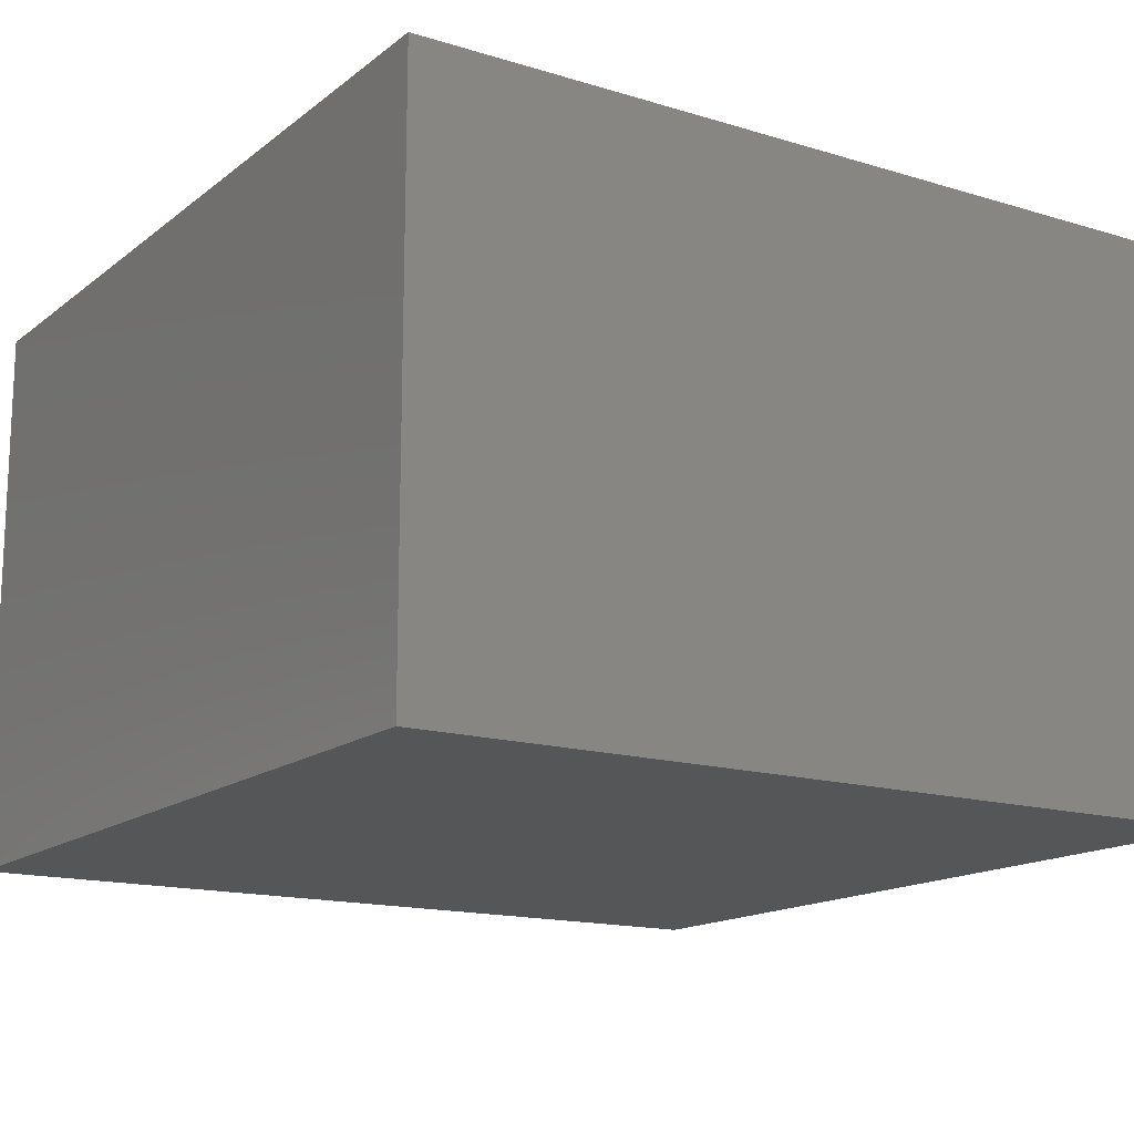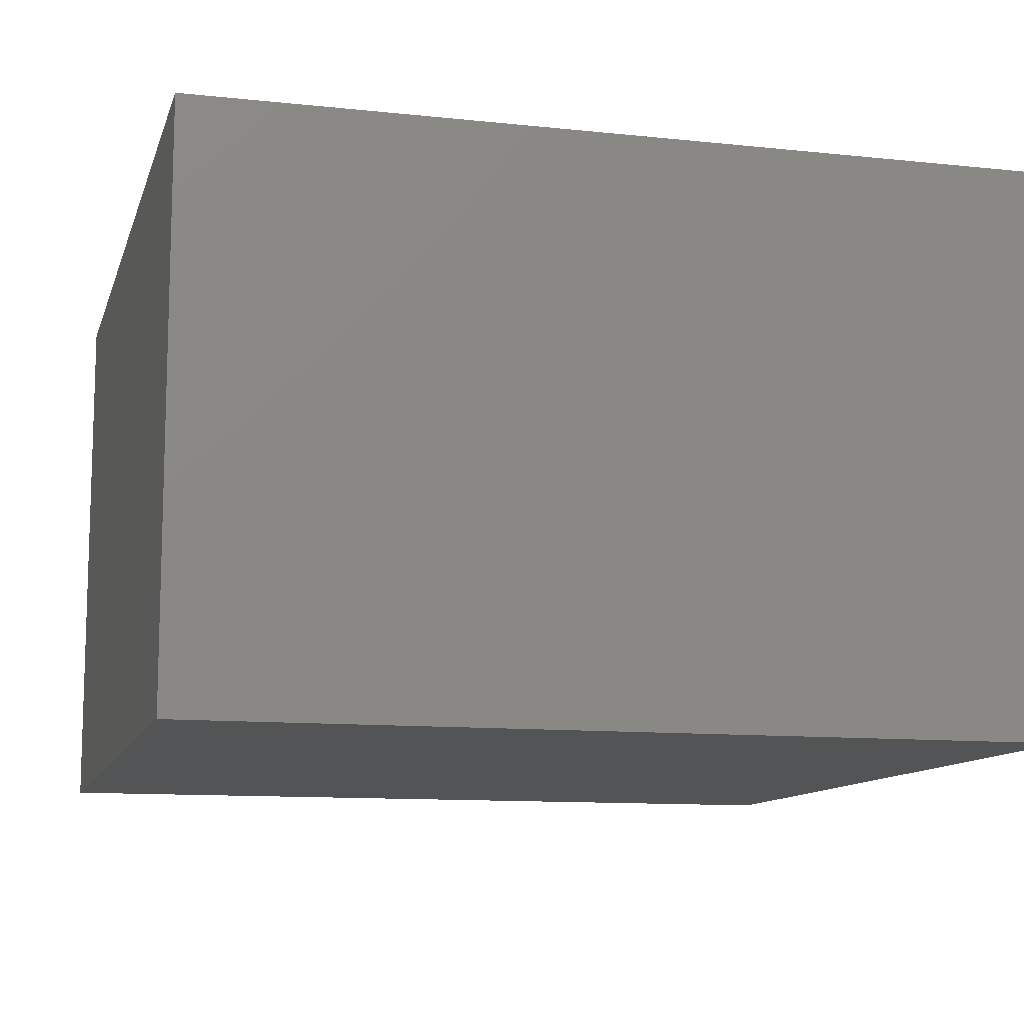
<metadata>
{"format":"stl","ext":"stl","renderer":"f3d","projection":"perspective","resolution":1024,"background":"white","views":[{"elev":-15.3,"azim":-32.8,"up":"+Z"},{"elev":-11.2,"azim":-104.6,"up":"+Z"}]}
</metadata>
<code>
# stl→obj: 416 verts, 828 faces
v 0 0 0
v 0 150 100
v 0 150 0
v 0 0 100
v 150 150 100
v 100 75 100
v 150 0 100
v 99.95 76.57 100
v 99.8 78.13 100
v 99.56 79.68 100
v 99.21 81.22 100
v 98.78 82.73 100
v 98.24 84.2 100
v 97.62 85.64 100
v 96.91 87.04 100
v 96.11 88.4 100
v 95.23 89.69 100
v 94.26 90.94 100
v 93.22 92.11 100
v 92.11 93.22 100
v 90.94 94.26 100
v 89.69 95.23 100
v 88.4 96.11 100
v 87.04 96.91 100
v 85.64 97.62 100
v 84.2 98.24 100
v 82.73 98.78 100
v 81.22 99.21 100
v 79.68 99.56 100
v 78.13 99.8 100
v 76.57 99.95 100
v 75 100 100
v 73.43 99.95 100
v 71.87 99.8 100
v 70.32 99.56 100
v 68.78 99.21 100
v 67.27 98.78 100
v 65.8 98.24 100
v 64.36 97.62 100
v 62.96 96.91 100
v 50.05 76.57 100
v 50 75 100
v 50.2 78.13 100
v 50.44 79.68 100
v 50.79 81.22 100
v 51.22 82.73 100
v 51.76 84.2 100
v 52.38 85.64 100
v 53.09 87.04 100
v 53.89 88.4 100
v 54.77 89.69 100
v 55.74 90.94 100
v 56.78 92.11 100
v 57.89 93.22 100
v 59.06 94.26 100
v 60.31 95.23 100
v 61.6 96.11 100
v 99.95 73.43 100
v 99.8 71.87 100
v 99.56 70.32 100
v 99.21 68.78 100
v 98.78 67.27 100
v 98.24 65.8 100
v 97.62 64.36 100
v 96.91 62.96 100
v 96.11 61.6 100
v 95.23 60.31 100
v 94.26 59.06 100
v 93.22 57.89 100
v 92.11 56.78 100
v 90.94 55.74 100
v 89.69 54.77 100
v 88.4 53.89 100
v 87.04 53.09 100
v 85.64 52.38 100
v 84.2 51.76 100
v 82.73 51.22 100
v 81.22 50.79 100
v 79.68 50.44 100
v 78.13 50.2 100
v 76.57 50.05 100
v 75 50 100
v 73.43 50.05 100
v 71.87 50.2 100
v 70.32 50.44 100
v 68.78 50.79 100
v 67.27 51.22 100
v 65.8 51.76 100
v 64.36 52.38 100
v 62.96 53.09 100
v 61.6 53.89 100
v 50.05 73.43 100
v 50.2 71.87 100
v 50.44 70.32 100
v 50.79 68.78 100
v 51.22 67.27 100
v 51.76 65.8 100
v 52.38 64.36 100
v 53.09 62.96 100
v 60.31 54.77 100
v 59.06 55.74 100
v 57.89 56.78 100
v 56.78 57.89 100
v 55.74 59.06 100
v 54.77 60.31 100
v 53.89 61.6 100
v 150 150 0
v 150 0 0
v 7 7 93
v 7 143 7
v 7 143 93
v 7 7 7
v 143 7 93
v 107 75 93
v 143 143 93
v 106.9 72.99 93
v 106.7 70.99 93
v 106.4 69 93
v 106 67.04 93
v 105.4 65.11 93
v 104.8 63.22 93
v 104 61.38 93
v 103 59.58 93
v 102 57.85 93
v 100.9 56.19 93
v 99.66 54.6 93
v 98.33 53.09 93
v 96.91 51.67 93
v 95.4 50.34 93
v 93.81 49.11 93
v 92.15 47.98 93
v 90.42 46.96 93
v 88.62 46.05 93
v 86.78 45.25 93
v 84.89 44.57 93
v 82.96 44.01 93
v 81 43.57 93
v 79.01 43.25 93
v 77.01 43.06 93
v 75 43 93
v 72.99 43.06 93
v 70.99 43.25 93
v 69 43.57 93
v 67.04 44.01 93
v 65.11 44.57 93
v 63.22 45.25 93
v 43.06 72.99 93
v 43 75 93
v 43.25 70.99 93
v 43.57 69 93
v 44.01 67.04 93
v 44.57 65.11 93
v 45.25 63.22 93
v 46.05 61.38 93
v 46.96 59.58 93
v 47.98 57.85 93
v 49.11 56.19 93
v 50.34 54.6 93
v 51.67 53.09 93
v 53.09 51.67 93
v 54.6 50.34 93
v 56.19 49.11 93
v 57.85 47.98 93
v 59.58 46.96 93
v 61.38 46.05 93
v 106.9 77.01 93
v 106.7 79.01 93
v 106.4 81 93
v 106 82.96 93
v 105.4 84.89 93
v 104.8 86.78 93
v 104 88.62 93
v 103 90.42 93
v 102 92.15 93
v 100.9 93.81 93
v 99.66 95.4 93
v 98.33 96.91 93
v 96.91 98.33 93
v 95.4 99.66 93
v 93.81 100.9 93
v 92.15 102 93
v 90.42 103 93
v 88.62 104 93
v 86.78 104.8 93
v 84.89 105.4 93
v 82.96 106 93
v 81 106.4 93
v 79.01 106.7 93
v 77.01 106.9 93
v 75 107 93
v 72.99 106.9 93
v 70.99 106.7 93
v 69 106.4 93
v 67.04 106 93
v 65.11 105.4 93
v 63.22 104.8 93
v 61.38 104 93
v 43.06 77.01 93
v 43.25 79.01 93
v 43.57 81 93
v 44.01 82.96 93
v 44.57 84.89 93
v 45.25 86.78 93
v 59.58 103 93
v 57.85 102 93
v 56.19 100.9 93
v 54.6 99.66 93
v 53.09 98.33 93
v 51.67 96.91 93
v 50.34 95.4 93
v 49.11 93.81 93
v 47.98 92.15 93
v 46.96 90.42 93
v 46.05 88.62 93
v 143 7 7
v 143 143 7
v 107 75 7
v 106.9 77.01 7
v 106.7 79.01 7
v 106.4 81 7
v 106 82.96 7
v 105.4 84.89 7
v 104.8 86.78 7
v 104 88.62 7
v 103 90.42 7
v 102 92.15 7
v 100.9 93.81 7
v 99.66 95.4 7
v 98.33 96.91 7
v 96.91 98.33 7
v 95.4 99.66 7
v 93.81 100.9 7
v 92.15 102 7
v 90.42 103 7
v 88.62 104 7
v 86.78 104.8 7
v 84.89 105.4 7
v 82.96 106 7
v 81 106.4 7
v 79.01 106.7 7
v 77.01 106.9 7
v 75 107 7
v 72.99 106.9 7
v 70.99 106.7 7
v 69 106.4 7
v 67.04 106 7
v 65.11 105.4 7
v 63.22 104.8 7
v 43.06 77.01 7
v 43 75 7
v 43.25 79.01 7
v 43.57 81 7
v 44.01 82.96 7
v 44.57 84.89 7
v 45.25 86.78 7
v 46.05 88.62 7
v 46.96 90.42 7
v 47.98 92.15 7
v 49.11 93.81 7
v 50.34 95.4 7
v 51.67 96.91 7
v 53.09 98.33 7
v 54.6 99.66 7
v 56.19 100.9 7
v 57.85 102 7
v 59.58 103 7
v 61.38 104 7
v 106.9 72.99 7
v 106.7 70.99 7
v 106.4 69 7
v 106 67.04 7
v 105.4 65.11 7
v 104.8 63.22 7
v 104 61.38 7
v 103 59.58 7
v 102 57.85 7
v 100.9 56.19 7
v 99.66 54.6 7
v 98.33 53.09 7
v 96.91 51.67 7
v 95.4 50.34 7
v 93.81 49.11 7
v 92.15 47.98 7
v 90.42 46.96 7
v 88.62 46.05 7
v 86.78 45.25 7
v 84.89 44.57 7
v 82.96 44.01 7
v 81 43.57 7
v 79.01 43.25 7
v 77.01 43.06 7
v 75 43 7
v 72.99 43.06 7
v 70.99 43.25 7
v 69 43.57 7
v 67.04 44.01 7
v 65.11 44.57 7
v 63.22 45.25 7
v 61.38 46.05 7
v 43.06 72.99 7
v 43.25 70.99 7
v 43.57 69 7
v 44.01 67.04 7
v 44.57 65.11 7
v 45.25 63.22 7
v 59.58 46.96 7
v 57.85 47.98 7
v 56.19 49.11 7
v 54.6 50.34 7
v 53.09 51.67 7
v 51.67 53.09 7
v 50.34 54.6 7
v 49.11 56.19 7
v 47.98 57.85 7
v 46.96 59.58 7
v 46.05 61.38 7
v 89.69 95.23 6
v 90.94 94.26 6
v 64.36 97.62 6
v 65.8 98.24 6
v 51.76 84.2 6
v 51.22 82.73 6
v 99.8 71.87 6
v 99.95 73.43 6
v 98.24 84.2 6
v 97.62 85.64 6
v 96.91 87.04 6
v 82.73 98.78 6
v 84.2 98.24 6
v 55.74 90.94 6
v 54.77 89.69 6
v 68.78 99.21 6
v 70.32 99.56 6
v 98.24 65.8 6
v 98.78 67.27 6
v 73.43 50.05 6
v 71.87 50.2 6
v 60.31 54.77 6
v 59.06 55.74 6
v 99.95 76.57 6
v 99.8 78.13 6
v 99.56 79.68 6
v 99.21 81.22 6
v 96.11 88.4 6
v 95.23 89.69 6
v 87.04 96.91 6
v 88.4 96.11 6
v 73.43 99.95 6
v 75 100 6
v 85.64 97.62 6
v 81.22 99.21 6
v 78.13 99.8 6
v 79.68 99.56 6
v 100 75 6
v 99.56 70.32 6
v 99.21 68.78 6
v 98.78 82.73 6
v 97.62 64.36 6
v 96.91 62.96 6
v 96.11 61.6 6
v 95.23 60.31 6
v 94.26 90.94 6
v 94.26 59.06 6
v 93.22 92.11 6
v 93.22 57.89 6
v 92.11 93.22 6
v 92.11 56.78 6
v 90.94 55.74 6
v 89.69 54.77 6
v 88.4 53.89 6
v 87.04 53.09 6
v 85.64 52.38 6
v 84.2 51.76 6
v 82.73 51.22 6
v 81.22 50.79 6
v 79.68 50.44 6
v 78.13 50.2 6
v 76.57 99.95 6
v 76.57 50.05 6
v 75 50 6
v 71.87 99.8 6
v 70.32 50.44 6
v 68.78 50.79 6
v 67.27 98.78 6
v 67.27 51.22 6
v 65.8 51.76 6
v 64.36 52.38 6
v 62.96 96.91 6
v 62.96 53.09 6
v 61.6 96.11 6
v 61.6 53.89 6
v 60.31 95.23 6
v 59.06 94.26 6
v 57.89 93.22 6
v 57.89 56.78 6
v 56.78 92.11 6
v 56.78 57.89 6
v 55.74 59.06 6
v 54.77 60.31 6
v 53.89 88.4 6
v 53.89 61.6 6
v 53.09 87.04 6
v 53.09 62.96 6
v 52.38 85.64 6
v 52.38 64.36 6
v 51.76 65.8 6
v 51.22 67.27 6
v 50.79 81.22 6
v 50.79 68.78 6
v 50.44 79.68 6
v 50.44 70.32 6
v 50.2 78.13 6
v 50.2 71.87 6
v 50.05 76.57 6
v 50.05 73.43 6
v 50 75 6
f 1 2 3
f 2 1 4
f 5 6 7
f 5 8 6
f 5 9 8
f 5 10 9
f 5 11 10
f 5 12 11
f 5 13 12
f 5 14 13
f 5 15 14
f 5 16 15
f 5 17 16
f 5 18 17
f 5 19 18
f 5 20 19
f 5 21 20
f 5 22 21
f 5 23 22
f 5 24 23
f 5 25 24
f 5 26 25
f 5 27 26
f 5 28 27
f 5 29 28
f 5 30 29
f 5 31 30
f 5 32 31
f 2 32 5
f 32 2 33
f 33 2 34
f 34 2 35
f 35 2 36
f 36 2 37
f 37 2 38
f 38 2 39
f 39 2 40
f 41 2 42
f 43 2 41
f 44 2 43
f 45 2 44
f 46 2 45
f 47 2 46
f 48 2 47
f 49 2 48
f 50 2 49
f 51 2 50
f 52 2 51
f 53 2 52
f 54 2 53
f 55 2 54
f 56 2 55
f 57 2 56
f 40 2 57
f 58 7 6
f 59 7 58
f 60 7 59
f 61 7 60
f 62 7 61
f 63 7 62
f 64 7 63
f 65 7 64
f 66 7 65
f 67 7 66
f 68 7 67
f 69 7 68
f 70 7 69
f 71 7 70
f 72 7 71
f 73 7 72
f 74 7 73
f 75 7 74
f 76 7 75
f 77 7 76
f 78 7 77
f 79 7 78
f 80 7 79
f 81 7 80
f 82 7 81
f 4 82 83
f 4 83 84
f 4 84 85
f 4 85 86
f 4 86 87
f 4 87 88
f 4 88 89
f 4 89 90
f 4 90 91
f 4 42 2
f 42 4 92
f 92 4 93
f 93 4 94
f 94 4 95
f 95 4 96
f 96 4 97
f 97 4 98
f 98 4 99
f 82 4 7
f 100 4 91
f 101 4 100
f 102 4 101
f 103 4 102
f 104 4 103
f 105 4 104
f 106 4 105
f 99 4 106
f 7 107 5
f 107 7 108
f 107 2 5
f 2 107 3
f 1 107 108
f 107 1 3
f 1 7 4
f 7 1 108
f 109 110 111
f 110 109 112
f 113 114 115
f 113 116 114
f 113 117 116
f 113 118 117
f 113 119 118
f 113 120 119
f 113 121 120
f 113 122 121
f 113 123 122
f 113 124 123
f 113 125 124
f 113 126 125
f 113 127 126
f 113 128 127
f 113 129 128
f 113 130 129
f 113 131 130
f 113 132 131
f 113 133 132
f 113 134 133
f 113 135 134
f 113 136 135
f 113 137 136
f 113 138 137
f 113 139 138
f 113 140 139
f 109 140 113
f 140 109 141
f 141 109 142
f 142 109 143
f 143 109 144
f 144 109 145
f 145 109 146
f 147 109 148
f 149 109 147
f 150 109 149
f 151 109 150
f 152 109 151
f 153 109 152
f 154 109 153
f 155 109 154
f 156 109 155
f 157 109 156
f 158 109 157
f 159 109 158
f 160 109 159
f 161 109 160
f 162 109 161
f 163 109 162
f 164 109 163
f 165 109 164
f 146 109 165
f 166 115 114
f 167 115 166
f 168 115 167
f 169 115 168
f 170 115 169
f 171 115 170
f 172 115 171
f 173 115 172
f 174 115 173
f 175 115 174
f 176 115 175
f 177 115 176
f 178 115 177
f 179 115 178
f 180 115 179
f 181 115 180
f 182 115 181
f 183 115 182
f 184 115 183
f 185 115 184
f 186 115 185
f 187 115 186
f 188 115 187
f 189 115 188
f 190 115 189
f 111 190 191
f 111 191 192
f 111 192 193
f 111 193 194
f 111 194 195
f 111 195 196
f 111 196 197
f 111 148 109
f 148 111 198
f 198 111 199
f 199 111 200
f 200 111 201
f 201 111 202
f 202 111 203
f 190 111 115
f 204 111 197
f 205 111 204
f 206 111 205
f 207 111 206
f 208 111 207
f 209 111 208
f 210 111 209
f 211 111 210
f 212 111 211
f 213 111 212
f 214 111 213
f 203 111 214
f 215 115 216
f 115 215 113
f 110 115 111
f 115 110 216
f 216 217 215
f 216 218 217
f 216 219 218
f 216 220 219
f 216 221 220
f 216 222 221
f 216 223 222
f 216 224 223
f 216 225 224
f 216 226 225
f 216 227 226
f 216 228 227
f 216 229 228
f 216 230 229
f 216 231 230
f 216 232 231
f 216 233 232
f 216 234 233
f 216 235 234
f 216 236 235
f 216 237 236
f 216 238 237
f 216 239 238
f 216 240 239
f 216 241 240
f 216 242 241
f 110 242 216
f 242 110 243
f 243 110 244
f 244 110 245
f 245 110 246
f 246 110 247
f 247 110 248
f 249 110 250
f 251 110 249
f 252 110 251
f 253 110 252
f 254 110 253
f 255 110 254
f 256 110 255
f 257 110 256
f 258 110 257
f 259 110 258
f 260 110 259
f 261 110 260
f 262 110 261
f 263 110 262
f 264 110 263
f 265 110 264
f 266 110 265
f 267 110 266
f 248 110 267
f 268 215 217
f 269 215 268
f 270 215 269
f 271 215 270
f 272 215 271
f 273 215 272
f 274 215 273
f 275 215 274
f 276 215 275
f 277 215 276
f 278 215 277
f 279 215 278
f 280 215 279
f 281 215 280
f 282 215 281
f 283 215 282
f 284 215 283
f 285 215 284
f 286 215 285
f 287 215 286
f 288 215 287
f 289 215 288
f 290 215 289
f 291 215 290
f 292 215 291
f 112 292 293
f 112 293 294
f 112 294 295
f 112 295 296
f 112 296 297
f 112 297 298
f 112 298 299
f 112 250 110
f 250 112 300
f 300 112 301
f 301 112 302
f 302 112 303
f 303 112 304
f 304 112 305
f 292 112 215
f 306 112 299
f 307 112 306
f 308 112 307
f 309 112 308
f 310 112 309
f 311 112 310
f 312 112 311
f 313 112 312
f 314 112 313
f 315 112 314
f 316 112 315
f 305 112 316
f 215 109 113
f 109 215 112
f 114 218 166
f 218 114 217
f 242 191 190
f 191 242 243
f 177 230 178
f 230 177 229
f 261 208 262
f 208 261 209
f 304 151 303
f 151 304 152
f 171 224 172
f 224 171 223
f 235 184 183
f 184 235 236
f 256 213 257
f 213 256 214
f 244 193 192
f 193 244 245
f 123 274 122
f 274 123 275
f 288 135 136
f 135 288 287
f 128 279 127
f 279 128 280
f 297 144 145
f 144 297 296
f 310 159 311
f 159 310 160
f 166 219 167
f 219 166 218
f 169 222 170
f 222 169 221
f 174 227 175
f 227 174 226
f 176 229 177
f 229 176 228
f 239 188 187
f 188 239 240
f 231 180 179
f 180 231 232
f 251 200 252
f 200 251 199
f 265 206 205
f 206 265 264
f 263 208 207
f 208 263 262
f 247 196 195
f 196 247 248
f 243 192 191
f 192 243 244
f 291 138 139
f 138 291 290
f 284 131 132
f 131 284 283
f 118 269 117
f 269 118 270
f 117 268 116
f 268 117 269
f 307 164 163
f 164 307 306
f 306 165 164
f 165 306 299
f 315 154 316
f 154 315 155
f 301 147 300
f 147 301 149
f 168 221 169
f 221 168 220
f 167 220 168
f 220 167 219
f 175 228 176
f 228 175 227
f 173 226 174
f 226 173 225
f 172 225 173
f 225 172 224
f 238 187 186
f 187 238 239
f 240 189 188
f 189 240 241
f 241 190 189
f 190 241 242
f 236 185 184
f 185 236 237
f 234 183 182
f 183 234 235
f 233 182 181
f 182 233 234
f 232 181 180
f 181 232 233
f 230 179 178
f 179 230 231
f 260 209 261
f 209 260 210
f 254 203 255
f 203 254 202
f 253 202 254
f 202 253 201
f 252 201 253
f 201 252 200
f 249 199 251
f 199 249 198
f 250 198 249
f 198 250 148
f 300 148 250
f 148 300 147
f 267 204 197
f 204 267 266
f 266 205 204
f 205 266 265
f 264 207 206
f 207 264 263
f 248 197 196
f 197 248 267
f 246 195 194
f 195 246 247
f 245 194 193
f 194 245 246
f 116 217 114
f 217 116 268
f 290 137 138
f 137 290 289
f 287 134 135
f 134 287 286
f 286 133 134
f 133 286 285
f 282 129 130
f 129 282 281
f 283 130 131
f 130 283 282
f 285 132 133
f 132 285 284
f 127 278 126
f 278 127 279
f 125 276 124
f 276 125 277
f 122 273 121
f 273 122 274
f 121 272 120
f 272 121 273
f 120 271 119
f 271 120 272
f 119 270 118
f 270 119 271
f 310 161 160
f 161 310 309
f 309 162 161
f 162 309 308
f 308 163 162
f 163 308 307
f 299 146 165
f 146 299 298
f 295 142 143
f 142 295 294
f 294 141 142
f 141 294 293
f 292 139 140
f 139 292 291
f 312 157 313
f 157 312 158
f 313 156 314
f 156 313 157
f 316 153 305
f 153 316 154
f 305 152 304
f 152 305 153
f 302 149 301
f 149 302 150
f 170 223 171
f 223 170 222
f 237 186 185
f 186 237 238
f 257 212 258
f 212 257 213
f 258 211 259
f 211 258 212
f 259 210 260
f 210 259 211
f 255 214 256
f 214 255 203
f 289 136 137
f 136 289 288
f 281 128 129
f 128 281 280
f 124 275 123
f 275 124 276
f 126 277 125
f 277 126 278
f 298 145 146
f 145 298 297
f 296 143 144
f 143 296 295
f 293 140 141
f 140 293 292
f 311 158 312
f 158 311 159
f 314 155 315
f 155 314 156
f 303 150 302
f 150 303 151
f 317 21 22
f 21 317 318
f 319 38 39
f 38 319 320
f 46 321 47
f 321 46 322
f 323 58 324
f 58 323 59
f 325 14 326
f 14 325 13
f 326 15 327
f 15 326 14
f 328 26 27
f 26 328 329
f 51 330 52
f 330 51 331
f 332 35 36
f 35 332 333
f 334 62 335
f 62 334 63
f 336 84 83
f 84 336 337
f 338 101 100
f 101 338 339
f 340 9 341
f 9 340 8
f 342 11 343
f 11 342 10
f 344 17 345
f 17 344 16
f 346 23 24
f 23 346 347
f 348 32 33
f 32 348 349
f 350 24 25
f 24 350 346
f 351 27 28
f 27 351 328
f 352 29 30
f 29 352 353
f 340 324 354
f 341 324 340
f 341 323 324
f 342 323 341
f 342 355 323
f 343 355 342
f 343 356 355
f 357 356 343
f 357 335 356
f 325 335 357
f 325 334 335
f 326 334 325
f 326 358 334
f 327 358 326
f 327 359 358
f 344 359 327
f 344 360 359
f 345 360 344
f 345 361 360
f 362 361 345
f 362 363 361
f 364 363 362
f 364 365 363
f 366 365 364
f 366 367 365
f 318 367 366
f 318 368 367
f 317 368 318
f 317 369 368
f 347 369 317
f 347 370 369
f 346 370 347
f 346 371 370
f 350 371 346
f 350 372 371
f 329 372 350
f 329 373 372
f 328 373 329
f 328 374 373
f 351 374 328
f 351 375 374
f 353 375 351
f 353 376 375
f 352 376 353
f 352 377 376
f 378 377 352
f 378 379 377
f 349 379 378
f 349 380 379
f 348 380 349
f 348 336 380
f 381 336 348
f 381 337 336
f 333 337 381
f 333 382 337
f 332 382 333
f 332 383 382
f 384 383 332
f 384 385 383
f 320 385 384
f 320 386 385
f 319 386 320
f 319 387 386
f 388 387 319
f 388 389 387
f 390 389 388
f 390 391 389
f 392 391 390
f 392 338 391
f 393 338 392
f 393 339 338
f 394 339 393
f 394 395 339
f 396 395 394
f 396 397 395
f 330 397 396
f 330 398 397
f 331 398 330
f 331 399 398
f 400 399 331
f 400 401 399
f 402 401 400
f 402 403 401
f 404 403 402
f 404 405 403
f 321 405 404
f 321 406 405
f 322 406 321
f 322 407 406
f 408 407 322
f 408 409 407
f 410 409 408
f 410 411 409
f 412 411 410
f 412 413 411
f 414 413 412
f 414 415 413
f 415 414 416
f 42 414 41
f 414 42 416
f 45 322 46
f 322 45 408
f 43 410 44
f 410 43 412
f 48 402 49
f 402 48 404
f 49 400 50
f 400 49 402
f 381 33 34
f 33 381 348
f 392 57 56
f 57 392 390
f 388 39 40
f 39 388 319
f 354 8 340
f 8 354 6
f 377 81 80
f 81 377 379
f 335 61 356
f 61 335 62
f 363 67 361
f 67 363 68
f 371 75 74
f 75 371 372
f 380 83 82
f 83 380 336
f 383 87 86
f 87 383 385
f 387 90 89
f 90 387 389
f 95 411 94
f 411 95 409
f 93 415 92
f 415 93 413
f 105 401 106
f 401 105 399
f 99 405 98
f 405 99 403
f 102 397 103
f 397 102 395
f 341 10 342
f 10 341 9
f 357 13 325
f 13 357 12
f 343 12 357
f 12 343 11
f 327 16 344
f 16 327 15
f 362 19 364
f 19 362 18
f 364 20 366
f 20 364 19
f 345 18 362
f 18 345 17
f 318 20 21
f 20 318 366
f 347 22 23
f 22 347 317
f 329 25 26
f 25 329 350
f 378 30 31
f 30 378 352
f 349 31 32
f 31 349 378
f 353 28 29
f 28 353 351
f 92 416 42
f 416 92 415
f 41 412 43
f 412 41 414
f 44 408 45
f 408 44 410
f 47 404 48
f 404 47 321
f 50 331 51
f 331 50 400
f 384 36 37
f 36 384 332
f 320 37 38
f 37 320 384
f 333 34 35
f 34 333 381
f 390 40 57
f 40 390 388
f 394 55 54
f 55 394 393
f 396 54 53
f 54 396 394
f 393 56 55
f 56 393 392
f 52 396 53
f 396 52 330
f 324 6 354
f 6 324 58
f 355 59 323
f 59 355 60
f 361 66 360
f 66 361 67
f 376 80 79
f 80 376 377
f 372 76 75
f 76 372 373
f 374 78 77
f 78 374 375
f 365 68 363
f 68 365 69
f 368 72 71
f 72 368 369
f 367 69 365
f 69 367 70
f 370 74 73
f 74 370 371
f 379 82 81
f 82 379 380
f 382 86 85
f 86 382 383
f 386 89 88
f 89 386 387
f 391 100 91
f 100 391 338
f 96 409 95
f 409 96 407
f 98 406 97
f 406 98 405
f 94 413 93
f 413 94 411
f 106 403 99
f 403 106 401
f 104 399 105
f 399 104 398
f 356 60 355
f 60 356 61
f 358 63 334
f 63 358 64
f 375 79 78
f 79 375 376
f 373 77 76
f 77 373 374
f 367 71 70
f 71 367 368
f 369 73 72
f 73 369 370
f 337 85 84
f 85 337 382
f 385 88 87
f 88 385 386
f 389 91 90
f 91 389 391
f 97 407 96
f 407 97 406
f 103 398 104
f 398 103 397
f 339 102 101
f 102 339 395
f 359 64 358
f 64 359 65
f 360 65 359
f 65 360 66

</code>
